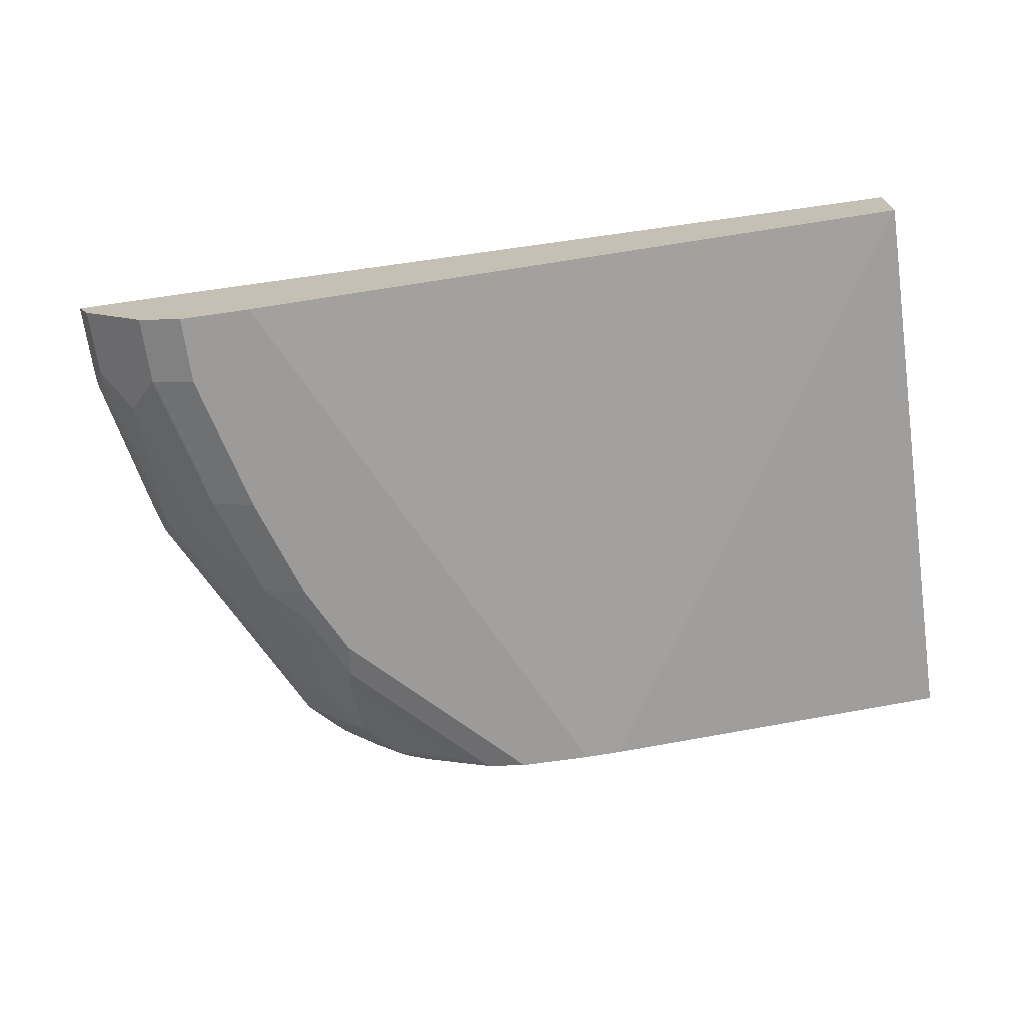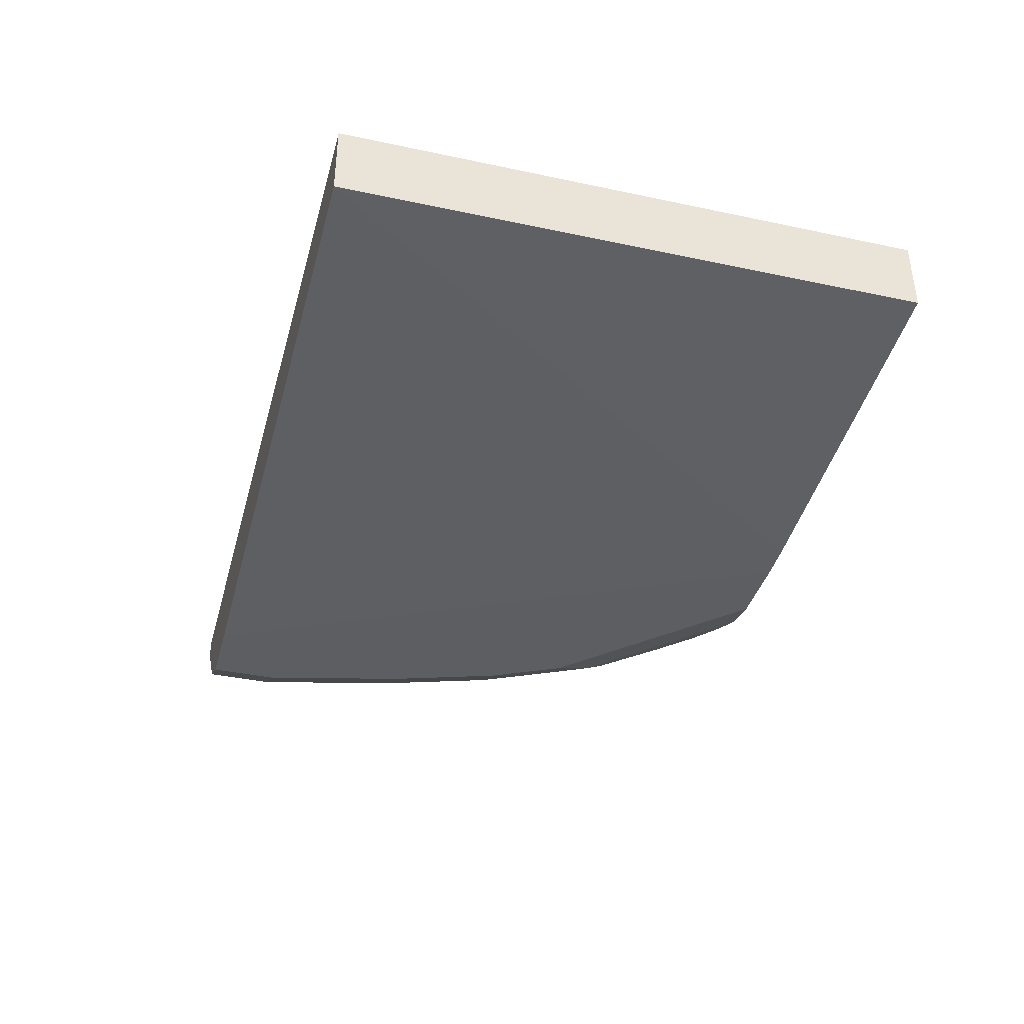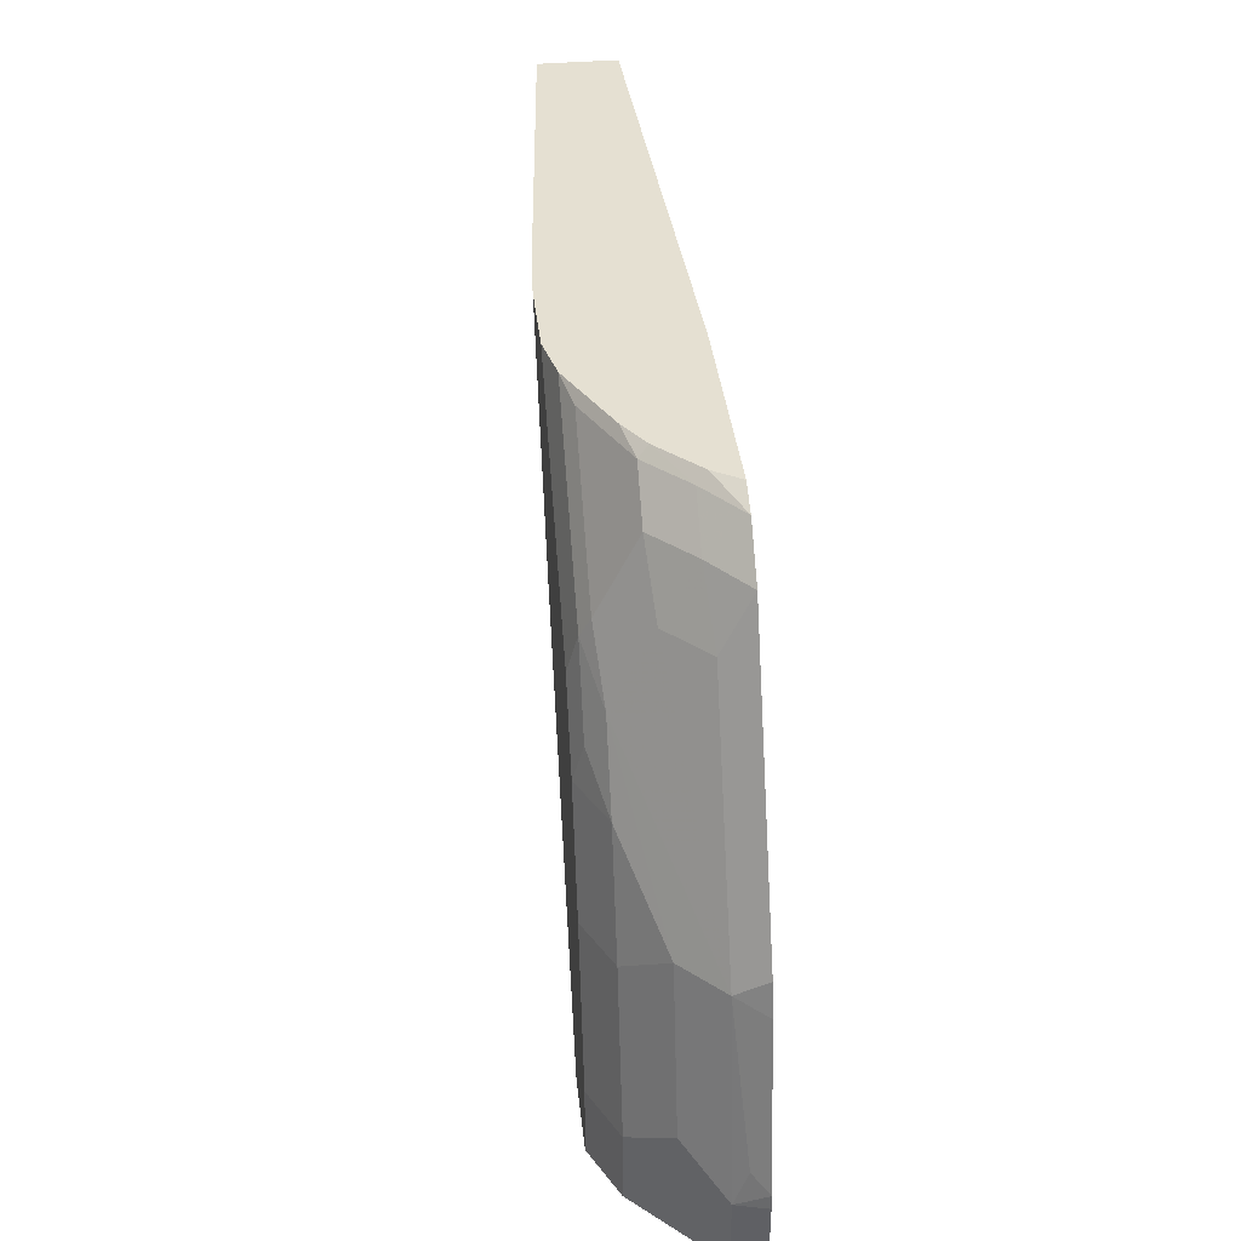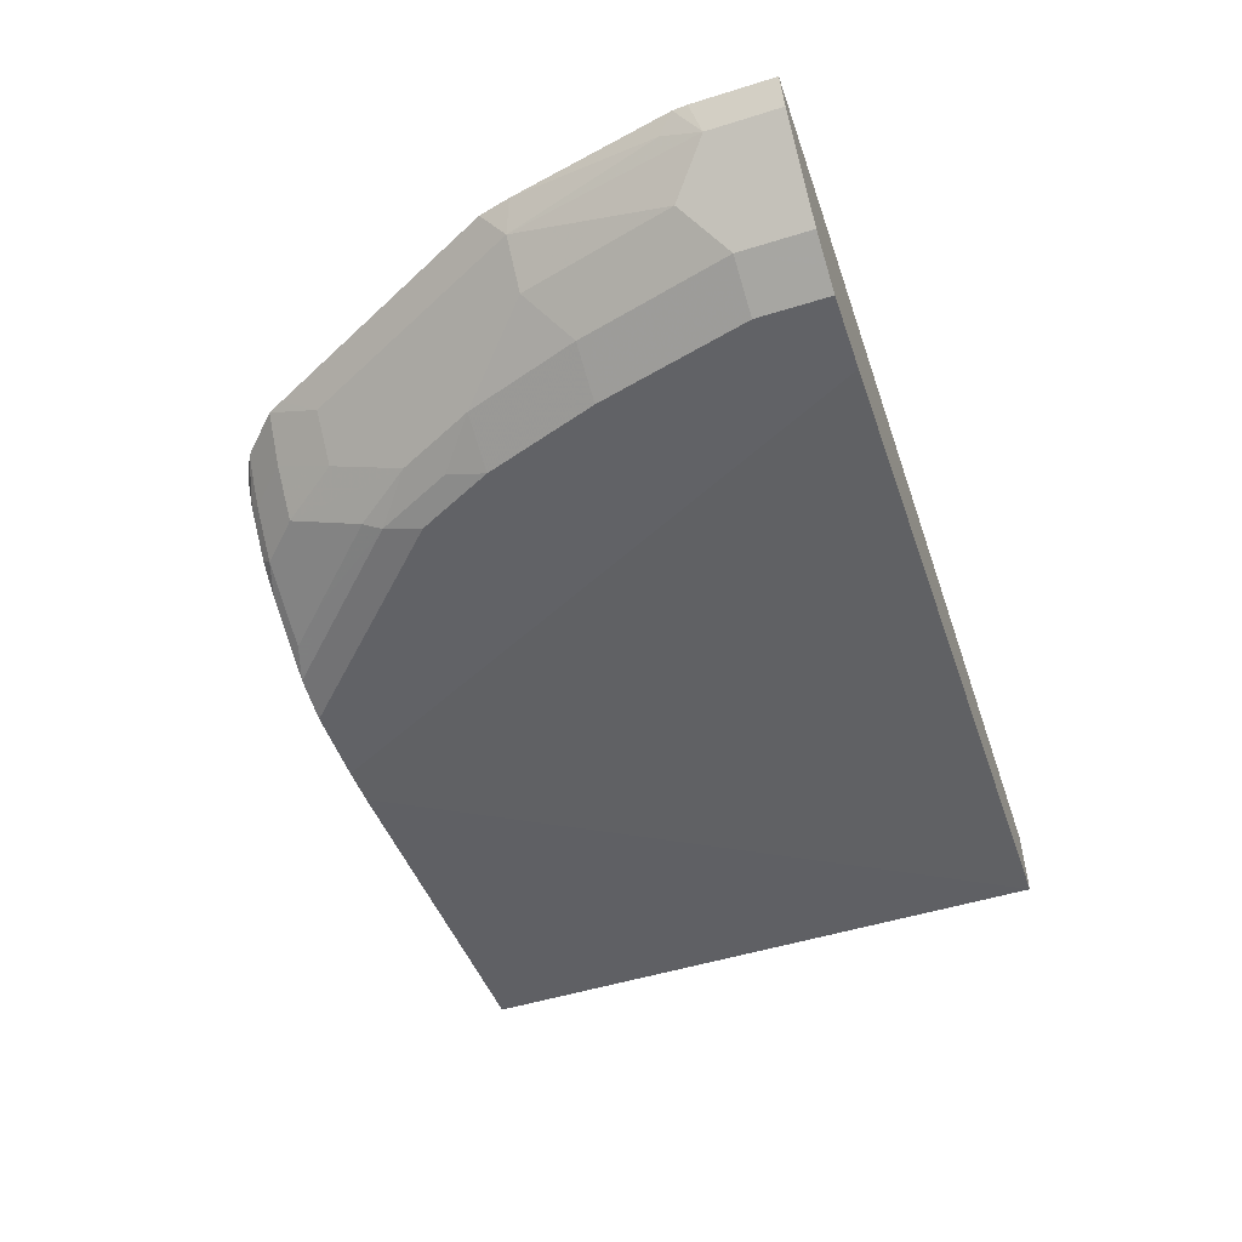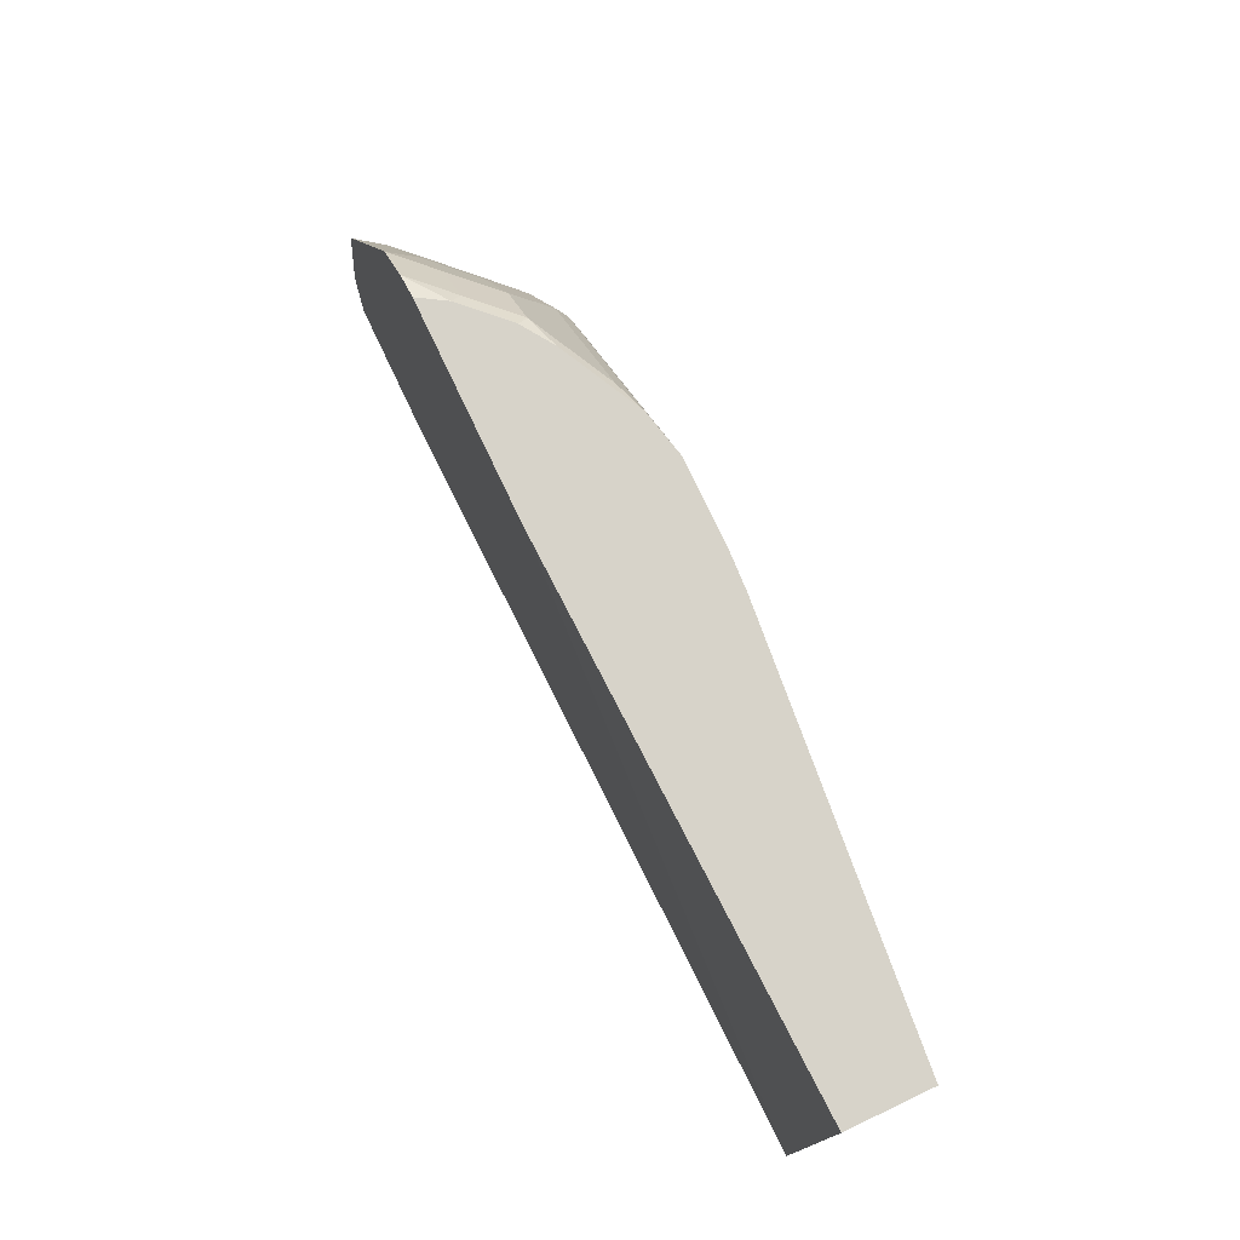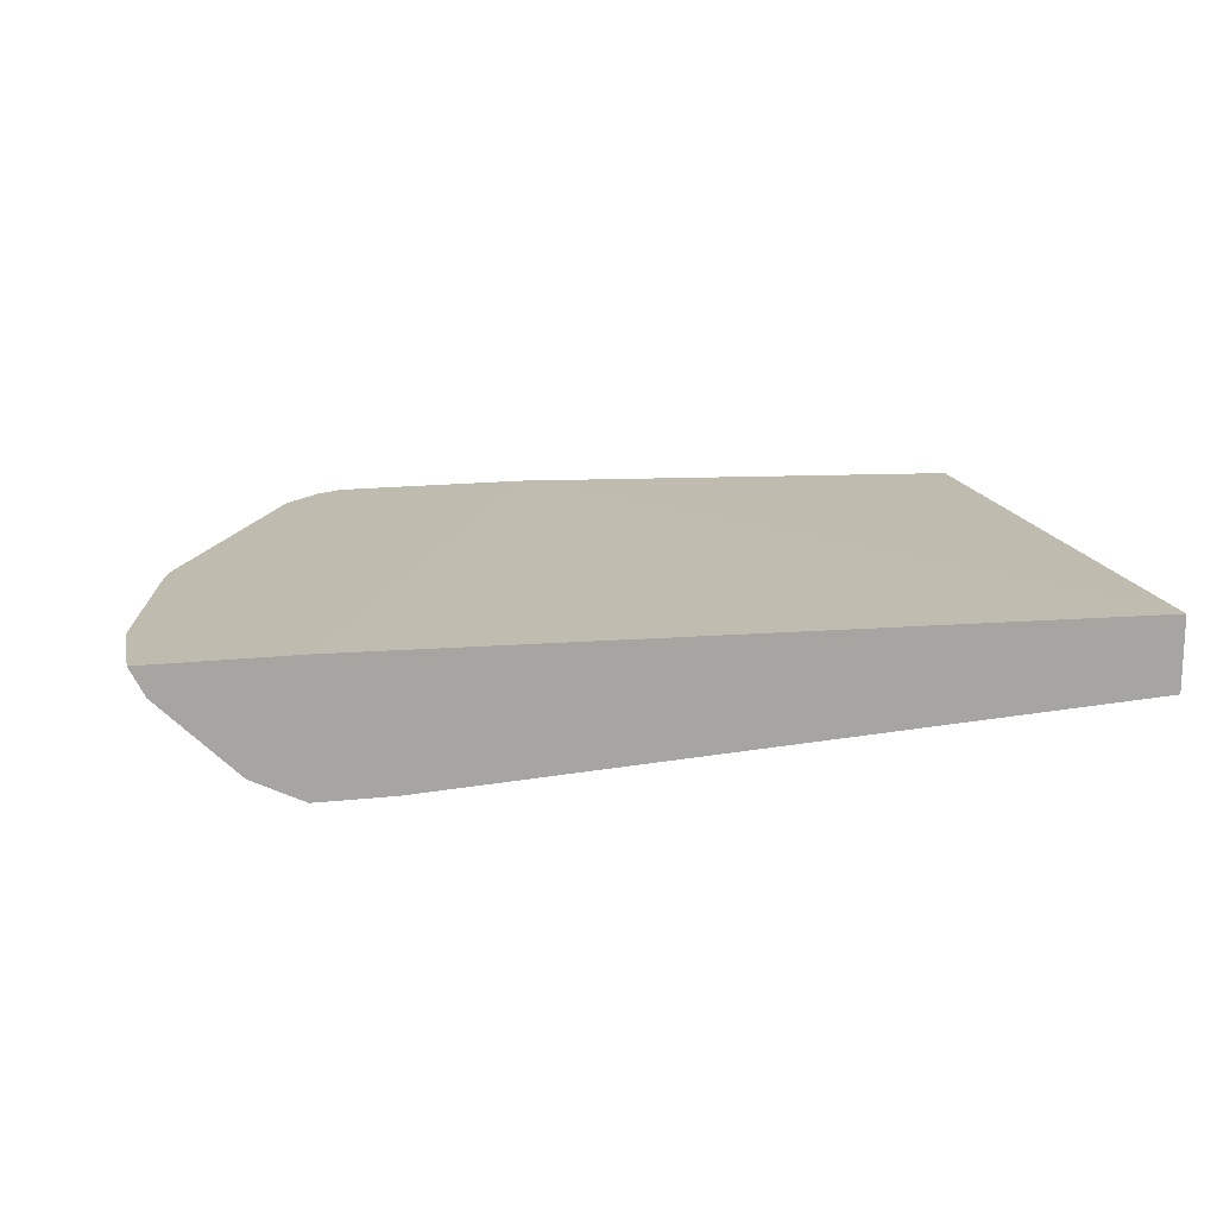
<metadata>
{"format":"obj","ext":"obj","renderer":"f3d","projection":"perspective","resolution":1024,"background":"white","views":[{"elev":-69.8,"azim":-171.8,"up":"+Y"},{"elev":-38.4,"azim":-105.0,"up":"+Y"},{"elev":37.7,"azim":83.7,"up":"+Z"},{"elev":-50.7,"azim":108.8,"up":"+Y"},{"elev":76.4,"azim":-115.4,"up":"+Z"},{"elev":16.1,"azim":167.3,"up":"+Y"}]}
</metadata>
<code>
v 0.4376 -0.4887 0.002149
v 0.4376 -0.4887 0.0394
v 0.431 -0.5019 0.002149
v 0.3687 -0.4887 0.002149
v 0.4372 -0.4887 0.04593
v 0.431 -0.5019 0.03545
v 0.4133 -0.5196 0.002149
v 0.2359 -0.4887 0.2789
v 0.005408 -0.496 0.002149
v 0.4317 -0.496 0.05314
v 0.4218 -0.4887 0.12
v 0.4133 -0.5019 0.124
v 0.4133 -0.5196 0.05314
v 0.3956 -0.5373 0.002149
v 0.3283 -0.4887 0.2789
v 0.005408 -0.496 0.2789
v 0.005408 -0.5314 0.002149
v 0.4199 -0.4887 0.128
v 0.3956 -0.5196 0.124
v 0.4182 -0.4887 0.1345
v 0.4005 -0.4887 0.1699
v 0.3933 -0.4887 0.1844
v 0.3615 -0.4887 0.248
v 0.3601 -0.5019 0.2302
v 0.3424 -0.5196 0.2302
v 0.3424 -0.5373 0.1948
v 0.3956 -0.5373 0.03545
v 0.3823 -0.5439 0.002149
v 0.321 -0.5004 0.2789
v 0.3402 -0.4887 0.2729
v 0.005408 -0.5314 0.2789
v 0.1993 -0.5491 0.2789
v 0.1811 -0.5481 0.2789
v 0.3365 -0.5491 0.002149
v 0.3778 -0.5373 0.1063
v 0.3601 -0.5373 0.1594
v 0.3578 -0.4887 0.2552
v 0.341 -0.5048 0.2568
v 0.3232 -0.5225 0.2568
v 0.3232 -0.5402 0.2214
v 0.321 -0.5447 0.2125
v 0.3388 -0.5447 0.1771
v 0.372 -0.5491 0.03545
v 0.372 -0.5491 0.002149
v 0.3232 -0.5048 0.2745
v 0.3034 -0.5181 0.2789
v 0.2347 -0.5491 0.2789
v 0.3542 -0.5491 0.1063
v 0.3365 -0.5491 0.1594
v 0.3055 -0.5225 0.2745
v 0.2878 -0.5402 0.2568
v 0.2547 -0.5447 0.2789
v 0.3011 -0.5491 0.2125
v 0.3188 -0.5491 0.1948
v 0.2901 -0.527 0.2789
v 0.2701 -0.5402 0.2745
f 30 45 38
f 26 41 42
f 26 42 36
f 27 35 48
f 29 46 45
f 27 43 28
f 28 43 44
f 29 45 30
f 26 40 41
f 27 48 43
f 26 39 40
f 15 29 30
f 25 38 39
f 24 38 25
f 23 37 24
f 19 36 35
f 19 26 36
f 19 35 27
f 17 34 32
f 17 33 31
f 17 32 33
f 14 27 28
f 30 38 37
f 25 39 26
f 32 34 44
f 50 55 52
f 32 43 48
f 51 56 52
f 50 52 56
f 13 19 27
f 46 55 50
f 45 46 50
f 42 54 49
f 41 54 42
f 41 53 54
f 41 47 53
f 41 52 47
f 41 51 52
f 32 44 43
f 40 51 41
f 39 56 51
f 39 50 56
f 38 50 39
f 38 45 50
f 36 42 49
f 35 49 48
f 35 36 49
f 32 53 47
f 32 54 53
f 32 49 54
f 32 48 49
f 39 51 40
f 12 26 19
f 24 37 38
f 12 24 25
f 3 6 13
f 2 5 6
f 1 5 2
f 1 11 5
f 1 18 11
f 1 20 18
f 1 21 20
f 1 22 21
f 1 23 22
f 1 37 23
f 1 30 37
f 3 13 7
f 1 15 30
f 1 4 8
f 1 9 4
f 1 34 17
f 1 44 34
f 1 28 44
f 1 14 28
f 1 7 14
f 1 3 7
f 1 6 3
f 1 2 6
f 12 25 26
f 1 8 15
f 4 9 8
f 1 17 9
f 5 11 10
f 12 23 24
f 5 10 6
f 12 22 23
f 12 21 22
f 12 20 21
f 12 18 20
f 11 18 12
f 10 11 12
f 9 31 16
f 9 17 31
f 8 29 15
f 8 46 29
f 12 19 13
f 8 52 55
f 6 10 12
f 8 55 46
f 7 13 27
f 7 27 14
f 6 12 13
f 8 16 31
f 8 9 16
f 8 31 33
f 8 33 32
f 8 32 47
f 8 47 52

</code>
